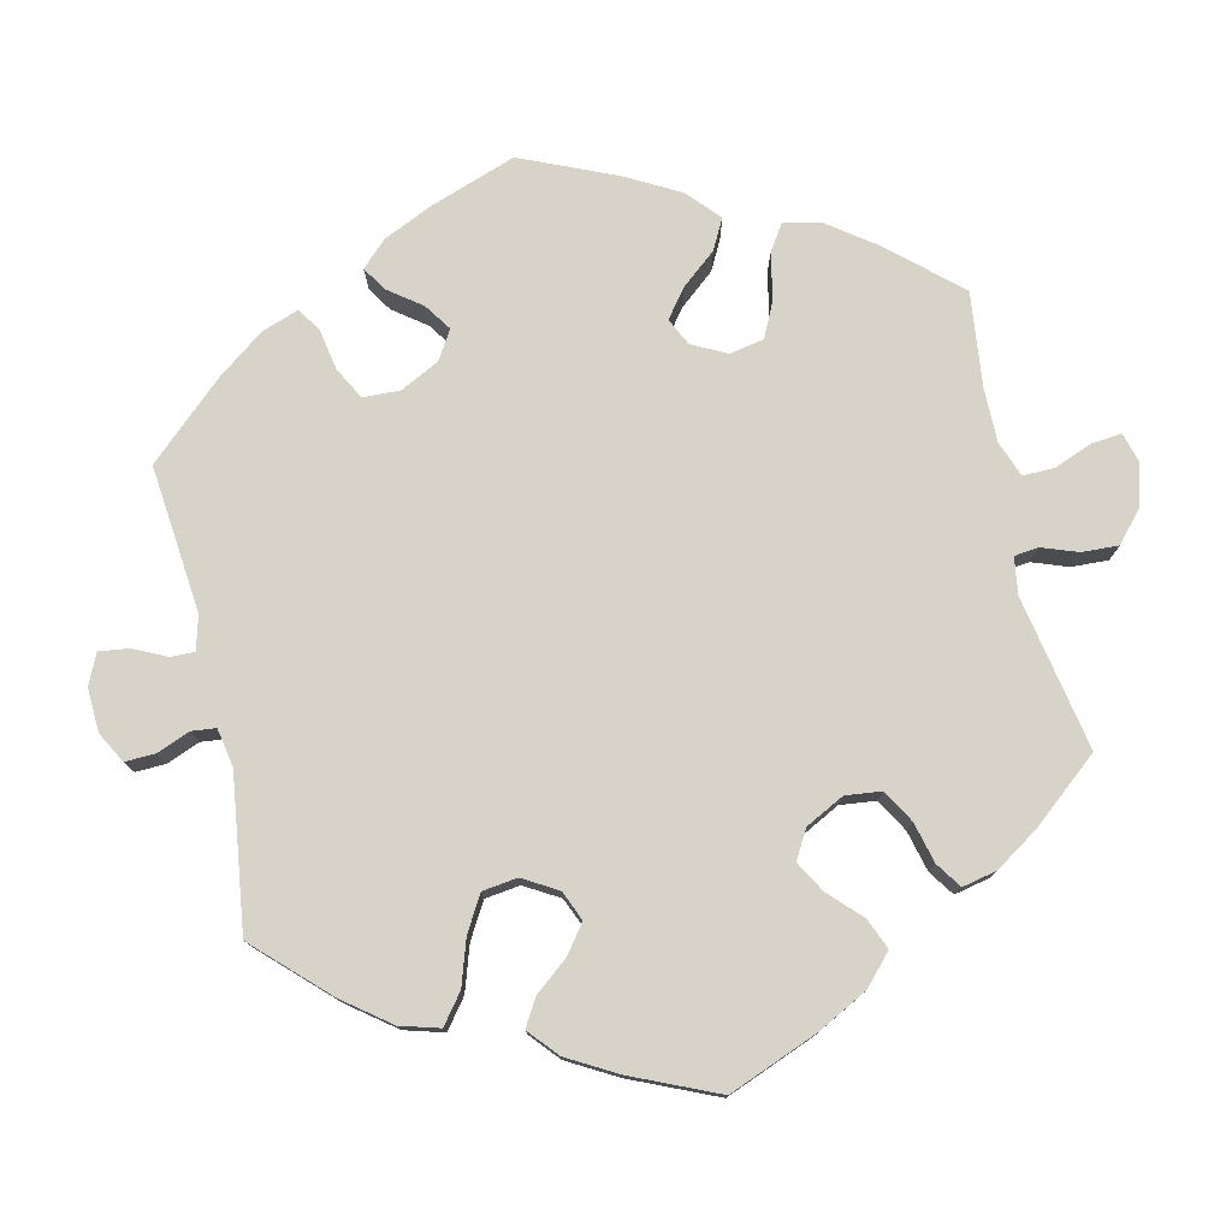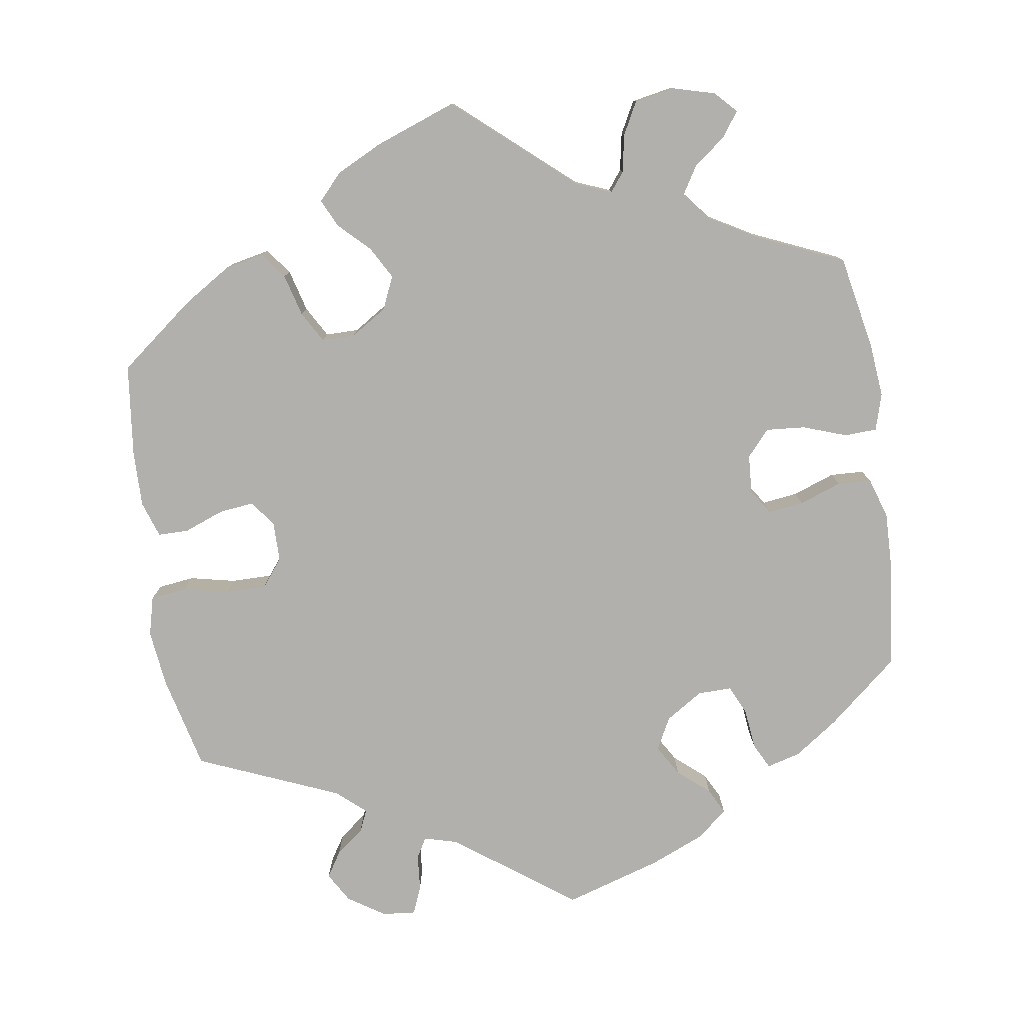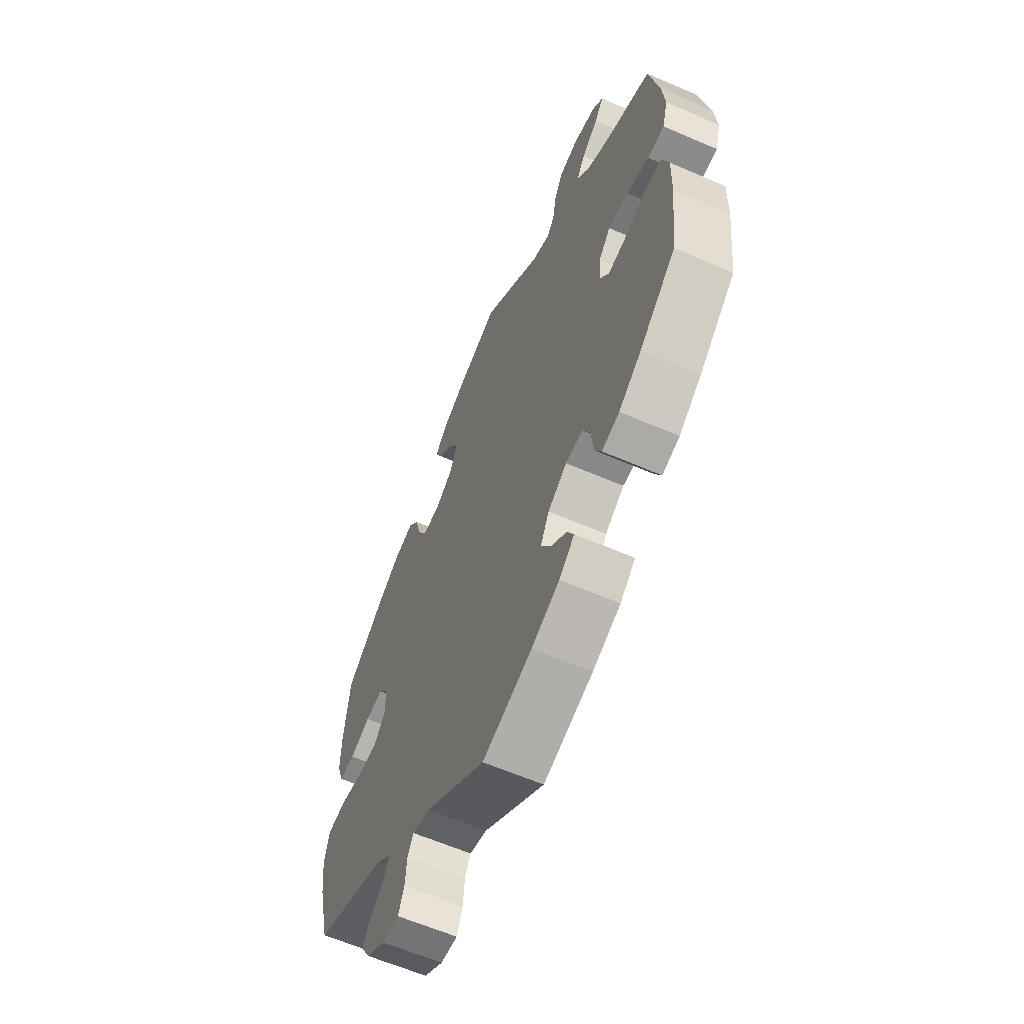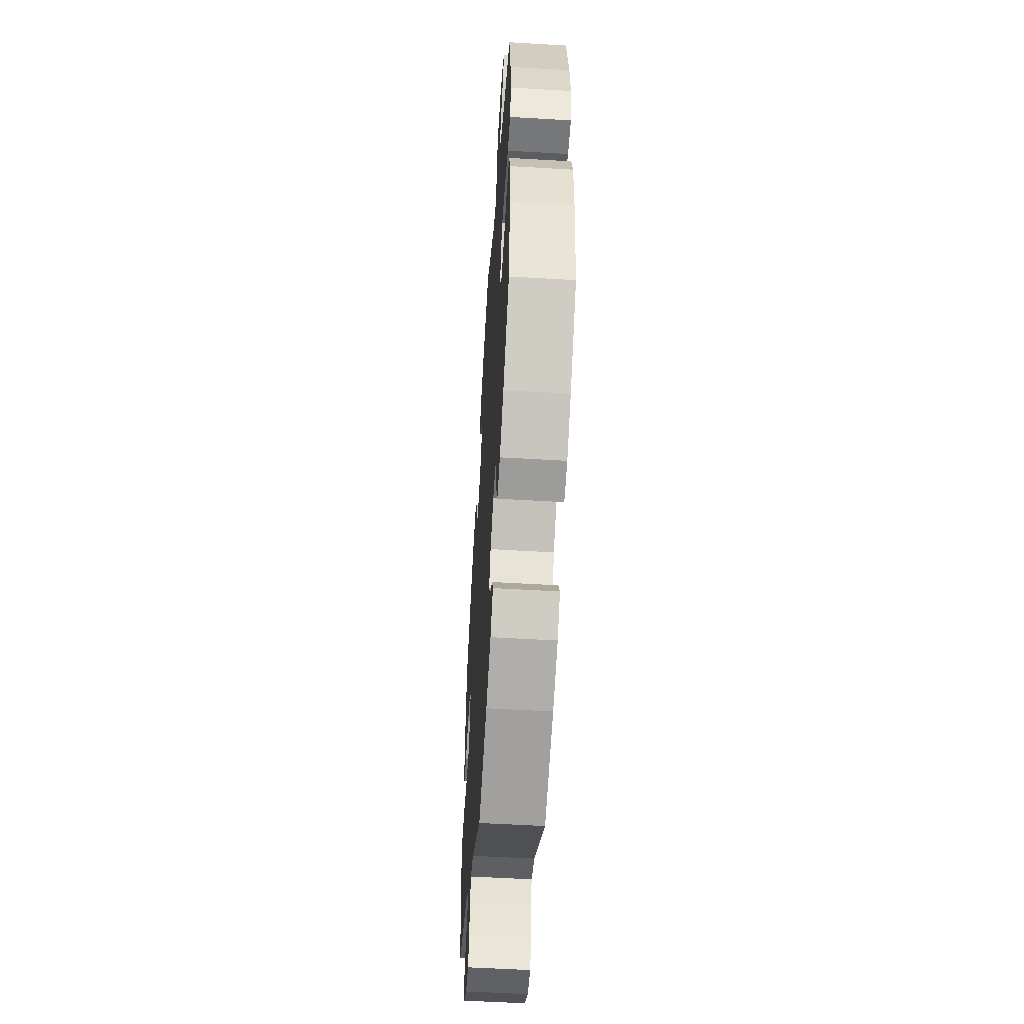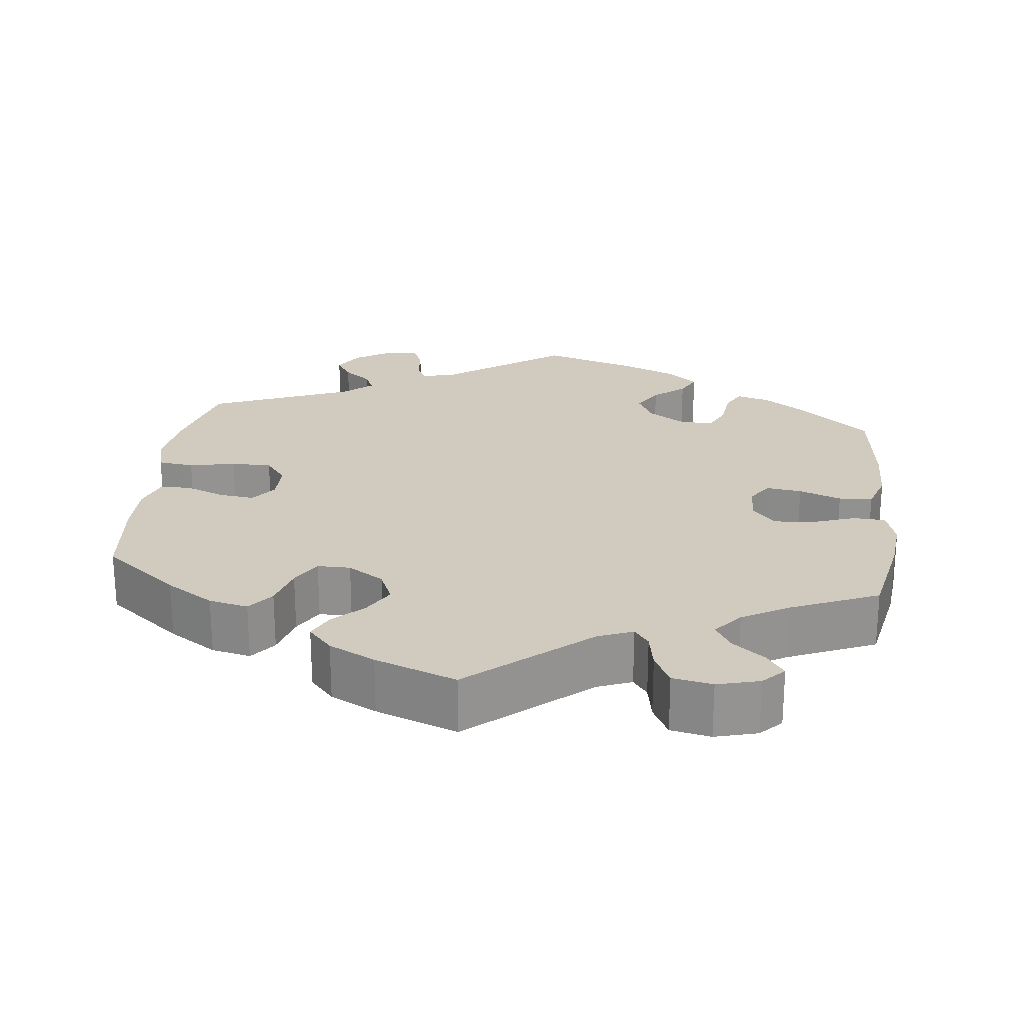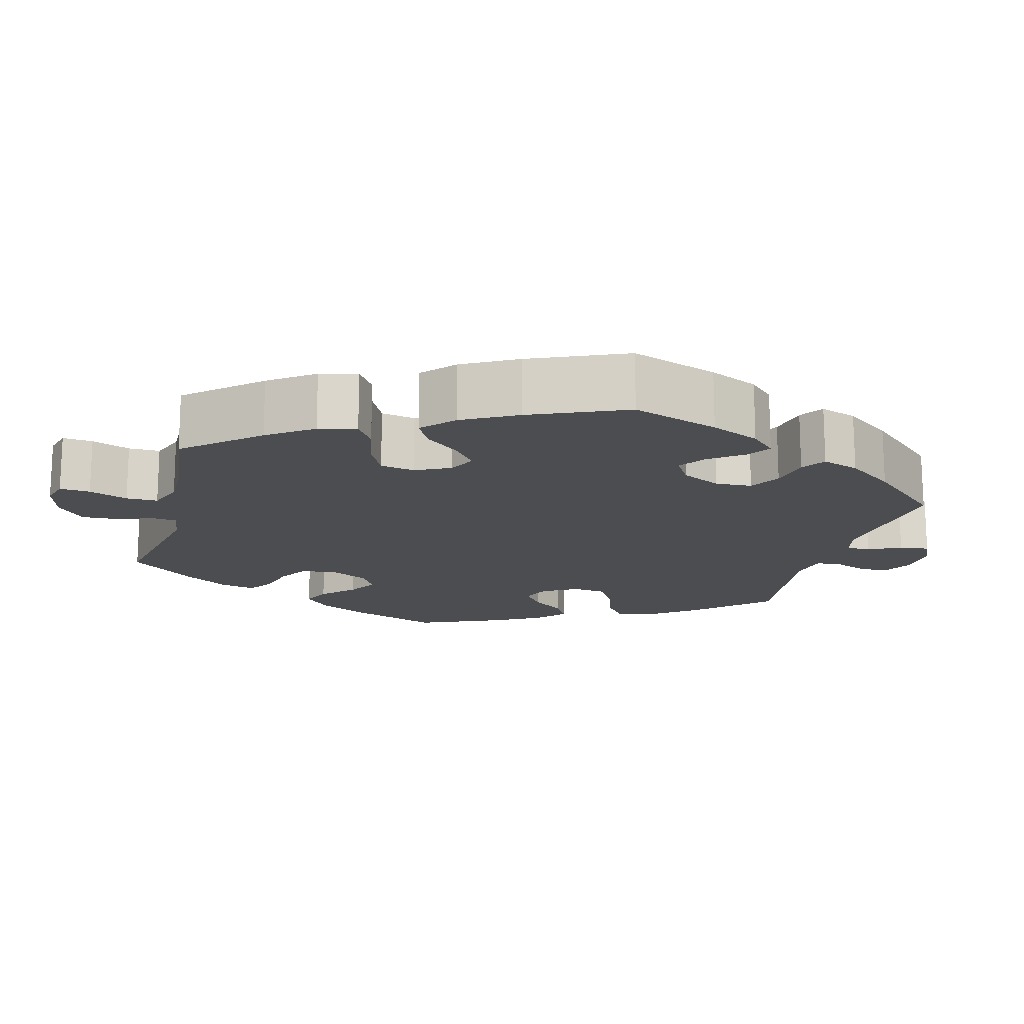
<metadata>
{"format":"obj","ext":"obj","renderer":"f3d","projection":"perspective","resolution":1024,"background":"white","views":[{"elev":76.8,"azim":-72.6,"up":"+Y"},{"elev":-78.8,"azim":8.5,"up":"+Y"},{"elev":-61.4,"azim":66.2,"up":"+Z"},{"elev":-54.6,"azim":86.4,"up":"+Z"},{"elev":23.5,"azim":6.7,"up":"+Y"},{"elev":-15.8,"azim":105.4,"up":"+Y"}]}
</metadata>
<code>
v 0.153 0.07 0.446
v 0.198 0.07 0.428
v 0.217 0.07 0.453
v 0.226 0.07 0.502
v 0.248 0.07 0.544
v 0.3 0.07 0.554
v 0.355 0.07 0.539
v 0.382 0.07 0.511
v 0.359 0.07 0.479
v 0.317 0.07 0.446
v 0.296 0.07 0.411
v 0.327 0.07 0.373
v 0.388 0.07 0.338
v 0.501 0.07 0.289
v 0.525 0.07 0.167
v 0.532 0.07 0.096
v 0.518 0.07 0.048
v 0.476 0.07 0.046
v 0.419 0.07 0.066
v 0.368 0.07 0.07
v 0.338 0.07 0.036
v 0.335 0.07 -0.014
v 0.357 0.07 -0.047
v 0.403 0.07 -0.041
v 0.458 0.07 -0.021
v 0.502 0.07 -0.023
v 0.519 0.07 -0.076
v 0.517 0.07 -0.156
v 0.501 0.07 -0.289
v 0.41 0.07 -0.366
v 0.353 0.07 -0.406
v 0.309 0.07 -0.418
v 0.292 0.07 -0.385
v 0.286 0.07 -0.332
v 0.268 0.07 -0.294
v 0.224 0.07 -0.295
v 0.176 0.07 -0.326
v 0.154 0.07 -0.368
v 0.178 0.07 -0.408
v 0.219 0.07 -0.443
v 0.236 0.07 -0.476
v 0.197 0.07 -0.509
v 0.126 0.07 -0.539
v 0 0.07 -0.578
v -0.155 0.07 -0.465
v -0.199 0.07 -0.453
v -0.214 0.07 -0.48
v -0.218 0.07 -0.527
v -0.233 0.07 -0.563
v -0.276 0.07 -0.559
v -0.324 0.07 -0.528
v -0.347 0.07 -0.489
v -0.326 0.07 -0.456
v -0.29 0.07 -0.428
v -0.277 0.07 -0.399
v -0.315 0.07 -0.366
v -0.5 0.07 -0.289
v -0.53 0.07 -0.166
v -0.539 0.07 -0.092
v -0.526 0.07 -0.041
v -0.479 0.07 -0.035
v -0.419 0.07 -0.048
v -0.366 0.07 -0.048
v -0.338 0.07 -0.012
v -0.338 0.07 0.04
v -0.363 0.07 0.073
v -0.408 0.07 0.068
v -0.46 0.07 0.048
v -0.5 0.07 0.048
v -0.516 0.07 0.095
v -0.515 0.07 0.167
v -0.501 0.07 0.288
v -0.403 0.07 0.365
v -0.341 0.07 0.404
v -0.29 0.07 0.415
v -0.264 0.07 0.381
v -0.249 0.07 0.326
v -0.226 0.07 0.286
v -0.183 0.07 0.286
v -0.136 0.07 0.316
v -0.117 0.07 0.359
v -0.141 0.07 0.401
v -0.18 0.07 0.439
v -0.197 0.07 0.475
v -0.166 0.07 0.509
v -0.106 0.07 0.539
v 0 0.07 0.578
v 0.153 0 0.446
v 0.198 0 0.428
v 0.217 0 0.453
v 0.226 0 0.502
v 0.248 0 0.544
v 0.3 0 0.554
v 0.355 0 0.539
v 0.382 0 0.511
v 0.359 0 0.479
v 0.317 0 0.446
v 0.296 0 0.411
v 0.327 0 0.373
v 0.388 0 0.338
v 0.501 0 0.289
v 0.525 0 0.167
v 0.532 0 0.096
v 0.518 0 0.048
v 0.476 0 0.046
v 0.419 0 0.066
v 0.368 0 0.07
v 0.338 0 0.036
v 0.335 0 -0.014
v 0.357 0 -0.047
v 0.403 0 -0.041
v 0.458 0 -0.021
v 0.502 0 -0.023
v 0.519 0 -0.076
v 0.517 0 -0.156
v 0.501 0 -0.289
v 0.41 0 -0.366
v 0.353 0 -0.406
v 0.309 0 -0.418
v 0.292 0 -0.385
v 0.286 0 -0.332
v 0.268 0 -0.294
v 0.224 0 -0.295
v 0.176 0 -0.326
v 0.154 0 -0.368
v 0.178 0 -0.408
v 0.219 0 -0.443
v 0.236 0 -0.476
v 0.197 0 -0.509
v 0.126 0 -0.539
v 0 0 -0.578
v -0.155 0 -0.465
v -0.199 0 -0.453
v -0.214 0 -0.48
v -0.218 0 -0.527
v -0.233 0 -0.563
v -0.276 0 -0.559
v -0.324 0 -0.528
v -0.347 0 -0.489
v -0.326 0 -0.456
v -0.29 0 -0.428
v -0.277 0 -0.399
v -0.315 0 -0.366
v -0.5 0 -0.289
v -0.53 0 -0.166
v -0.539 0 -0.092
v -0.526 0 -0.041
v -0.479 0 -0.035
v -0.419 0 -0.048
v -0.366 0 -0.048
v -0.338 0 -0.012
v -0.338 0 0.04
v -0.363 0 0.073
v -0.408 0 0.068
v -0.46 0 0.048
v -0.5 0 0.048
v -0.516 0 0.095
v -0.515 0 0.167
v -0.501 0 0.288
v -0.403 0 0.365
v -0.341 0 0.404
v -0.29 0 0.415
v -0.264 0 0.381
v -0.249 0 0.326
v -0.226 0 0.286
v -0.183 0 0.286
v -0.136 0 0.316
v -0.117 0 0.359
v -0.141 0 0.401
v -0.18 0 0.439
v -0.197 0 0.475
v -0.166 0 0.509
v -0.106 0 0.539
v 0 0 0.578
f 86 87 1
f 85 86 1 2
f 82 83 84 85
f 81 82 85 2
f 80 81 2
f 79 80 2
f 74 75 76 77
f 74 77 78
f 73 74 78
f 72 73 78
f 71 72 78
f 70 71 78 79
f 67 68 69 70
f 66 67 70 79
f 59 60 61 62
f 59 62 63
f 56 57 58 59
f 55 56 59 63
f 51 52 53 54
f 51 54 55
f 50 51 55
f 47 48 49 50
f 46 47 50 55
f 45 46 55 63
f 39 40 41 42
f 38 39 42 43
f 31 32 33 34
f 31 34 35
f 30 31 35
f 29 30 35
f 28 29 35
f 27 28 35 36
f 24 25 26 27
f 23 24 27 36
f 16 17 18 19
f 16 19 20
f 13 14 15 16
f 12 13 16 20
f 11 12 20 21
f 7 8 9 10
f 7 10 11
f 6 7 11
f 3 4 5 6
f 2 3 6 11
f 65 66 79 2
f 44 45 63 64
f 38 43 44 64
f 37 38 64 65
f 22 23 36 37
f 21 22 37 65
f 2 11 21 65
f 88 174 173
f 89 88 173 172
f 172 171 170 169
f 89 172 169 168
f 89 168 167
f 89 167 166
f 164 163 162 161
f 165 164 161
f 165 161 160
f 165 160 159
f 165 159 158
f 166 165 158 157
f 157 156 155 154
f 166 157 154 153
f 149 148 147 146
f 150 149 146
f 146 145 144 143
f 150 146 143 142
f 141 140 139 138
f 142 141 138
f 142 138 137
f 137 136 135 134
f 142 137 134 133
f 150 142 133 132
f 129 128 127 126
f 130 129 126 125
f 121 120 119 118
f 122 121 118
f 122 118 117
f 122 117 116
f 122 116 115
f 123 122 115 114
f 114 113 112 111
f 123 114 111 110
f 106 105 104 103
f 107 106 103
f 103 102 101 100
f 107 103 100 99
f 108 107 99 98
f 97 96 95 94
f 98 97 94
f 98 94 93
f 93 92 91 90
f 98 93 90 89
f 89 166 153 152
f 151 150 132 131
f 151 131 130 125
f 152 151 125 124
f 124 123 110 109
f 152 124 109 108
f 152 108 98 89
f 1 88 89 2
f 2 89 90 3
f 3 90 91 4
f 4 91 92 5
f 5 92 93 6
f 6 93 94 7
f 7 94 95 8
f 8 95 96 9
f 9 96 97 10
f 10 97 98 11
f 11 98 99 12
f 12 99 100 13
f 13 100 101 14
f 14 101 102 15
f 15 102 103 16
f 16 103 104 17
f 17 104 105 18
f 18 105 106 19
f 19 106 107 20
f 20 107 108 21
f 21 108 109 22
f 22 109 110 23
f 23 110 111 24
f 24 111 112 25
f 25 112 113 26
f 26 113 114 27
f 27 114 115 28
f 28 115 116 29
f 29 116 117 30
f 30 117 118 31
f 31 118 119 32
f 32 119 120 33
f 33 120 121 34
f 34 121 122 35
f 35 122 123 36
f 36 123 124 37
f 37 124 125 38
f 38 125 126 39
f 39 126 127 40
f 40 127 128 41
f 41 128 129 42
f 42 129 130 43
f 43 130 131 44
f 44 131 132 45
f 45 132 133 46
f 46 133 134 47
f 47 134 135 48
f 48 135 136 49
f 49 136 137 50
f 50 137 138 51
f 51 138 139 52
f 52 139 140 53
f 53 140 141 54
f 54 141 142 55
f 55 142 143 56
f 56 143 144 57
f 57 144 145 58
f 58 145 146 59
f 59 146 147 60
f 60 147 148 61
f 61 148 149 62
f 62 149 150 63
f 63 150 151 64
f 64 151 152 65
f 65 152 153 66
f 66 153 154 67
f 67 154 155 68
f 68 155 156 69
f 69 156 157 70
f 70 157 158 71
f 71 158 159 72
f 72 159 160 73
f 73 160 161 74
f 74 161 162 75
f 75 162 163 76
f 76 163 164 77
f 77 164 165 78
f 78 165 166 79
f 79 166 167 80
f 80 167 168 81
f 81 168 169 82
f 82 169 170 83
f 83 170 171 84
f 84 171 172 85
f 85 172 173 86
f 86 173 174 87
f 87 174 88 1

</code>
